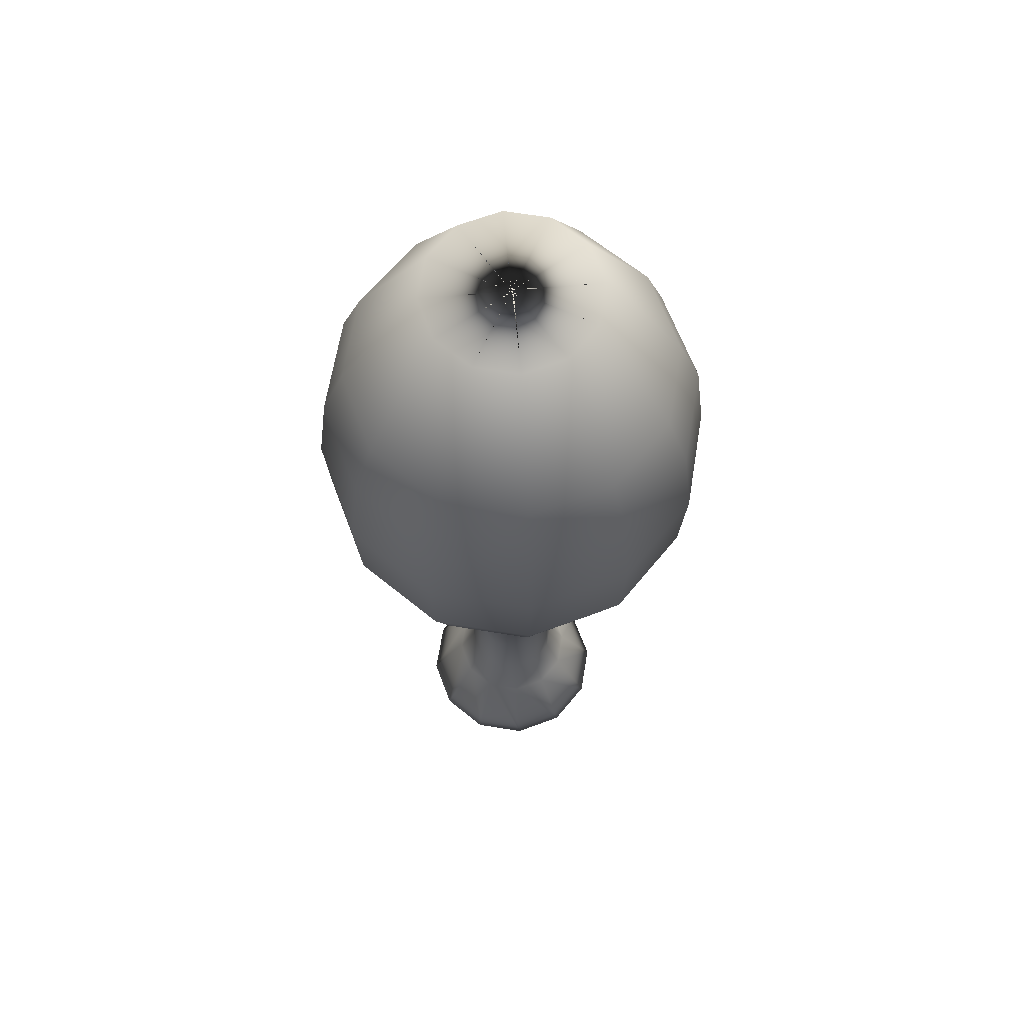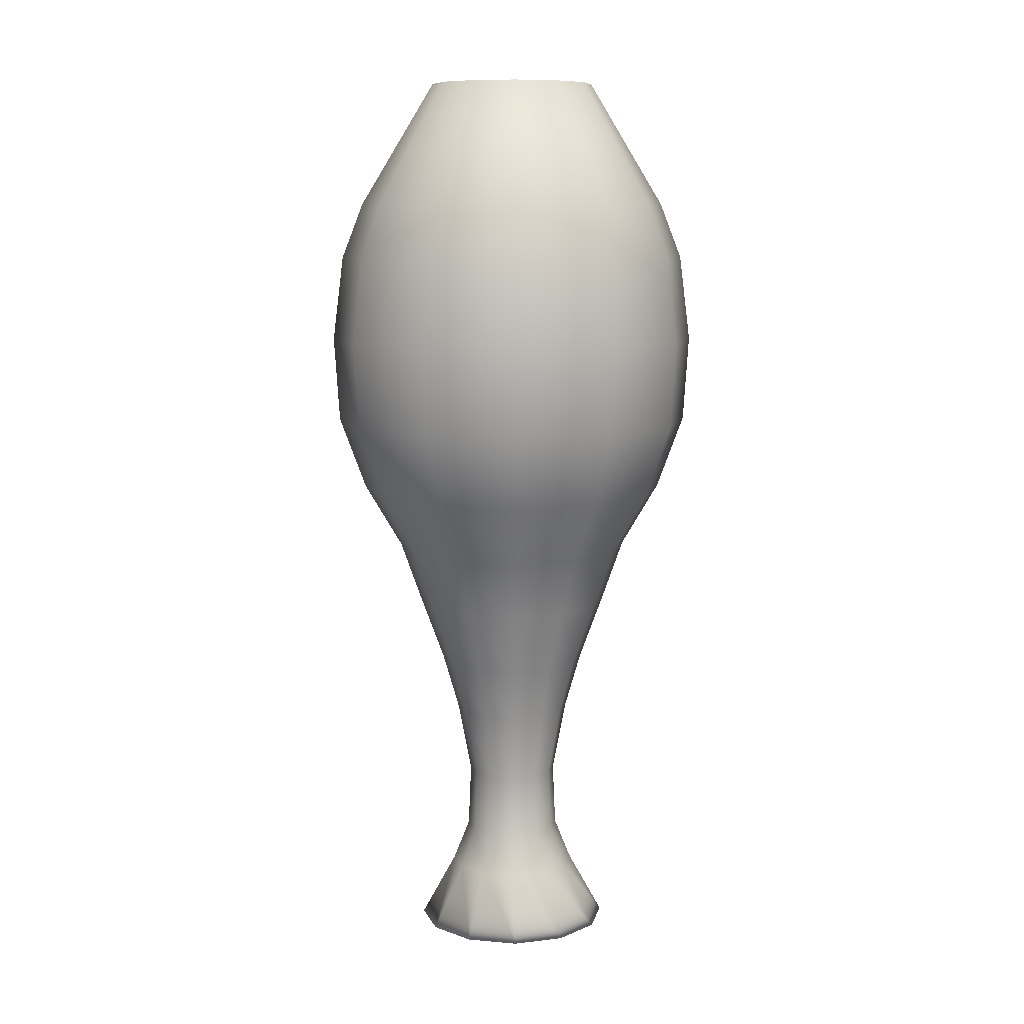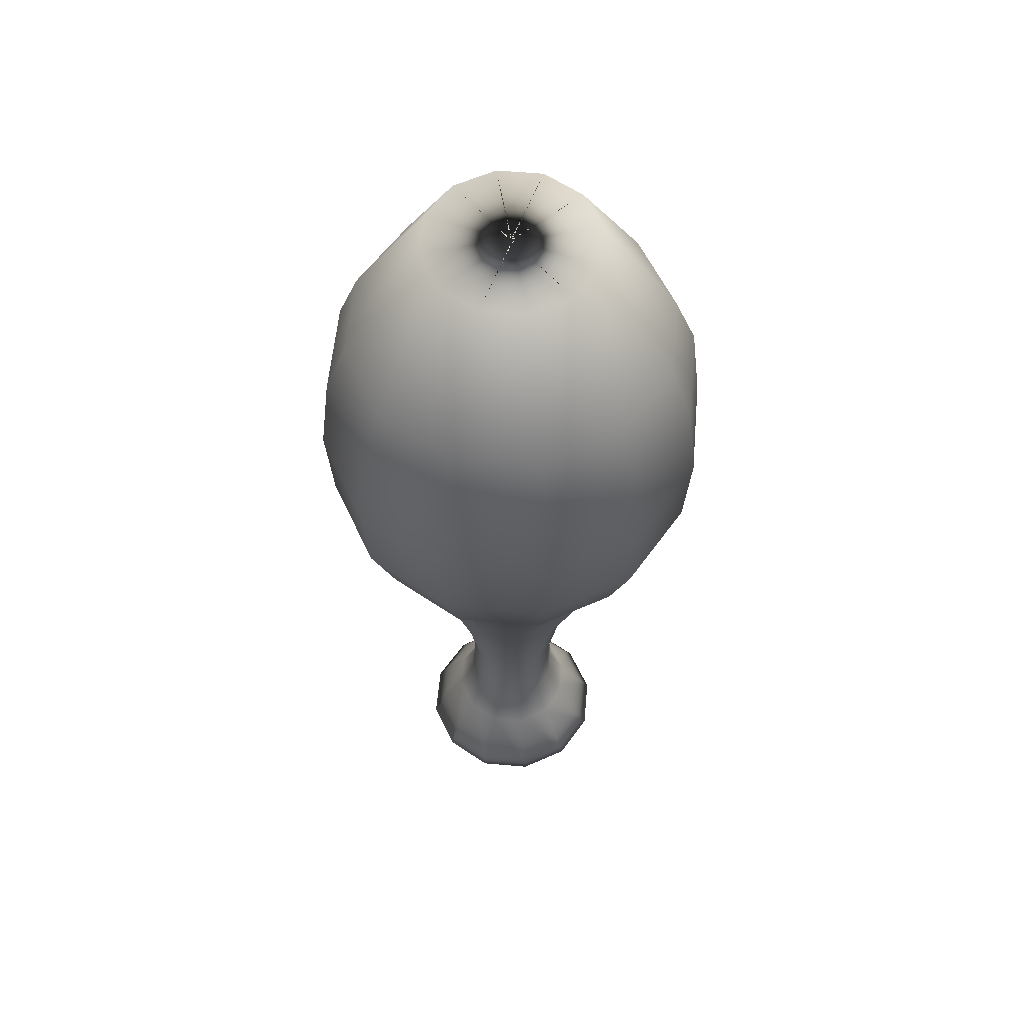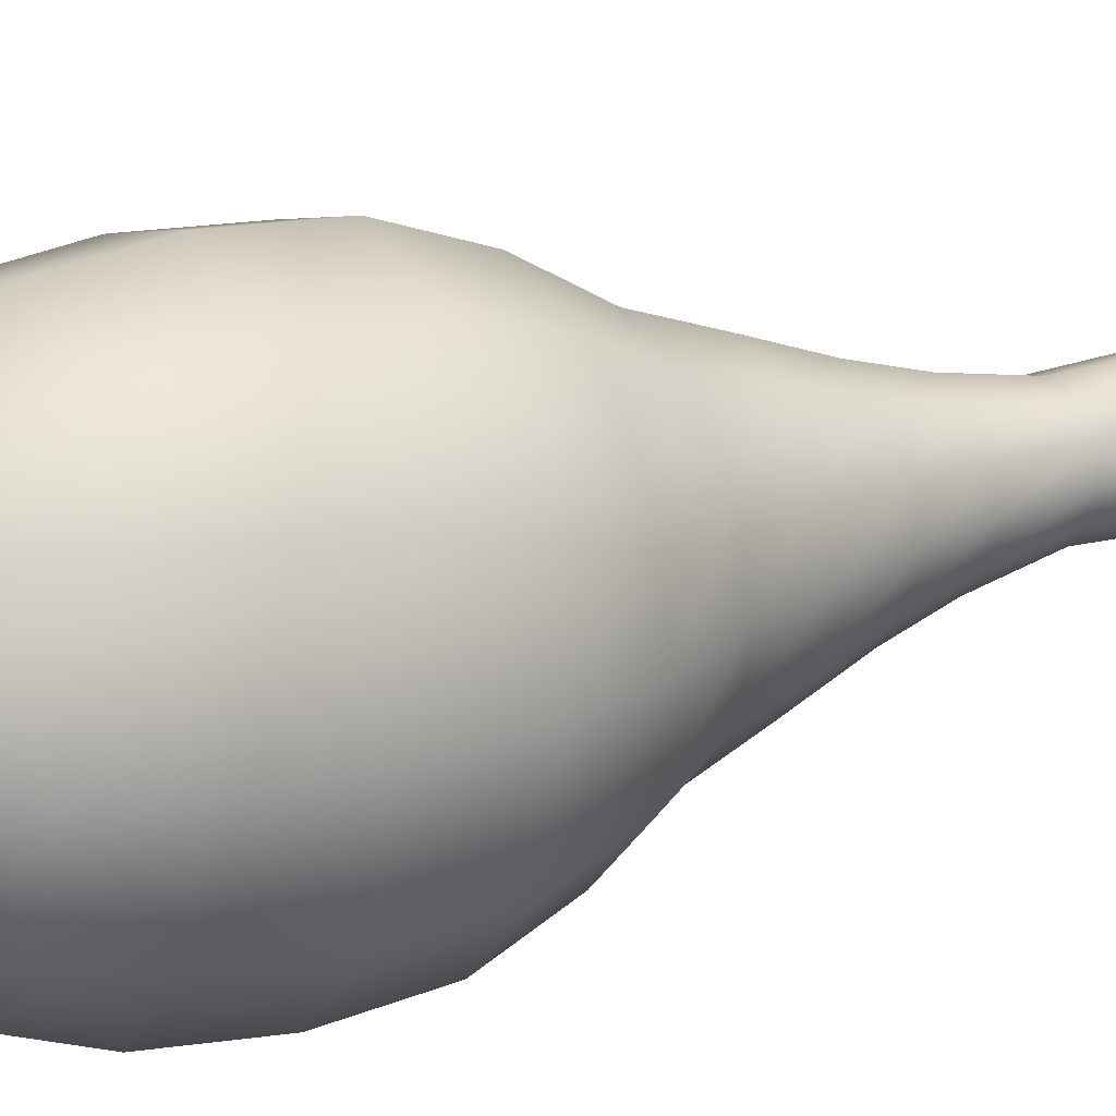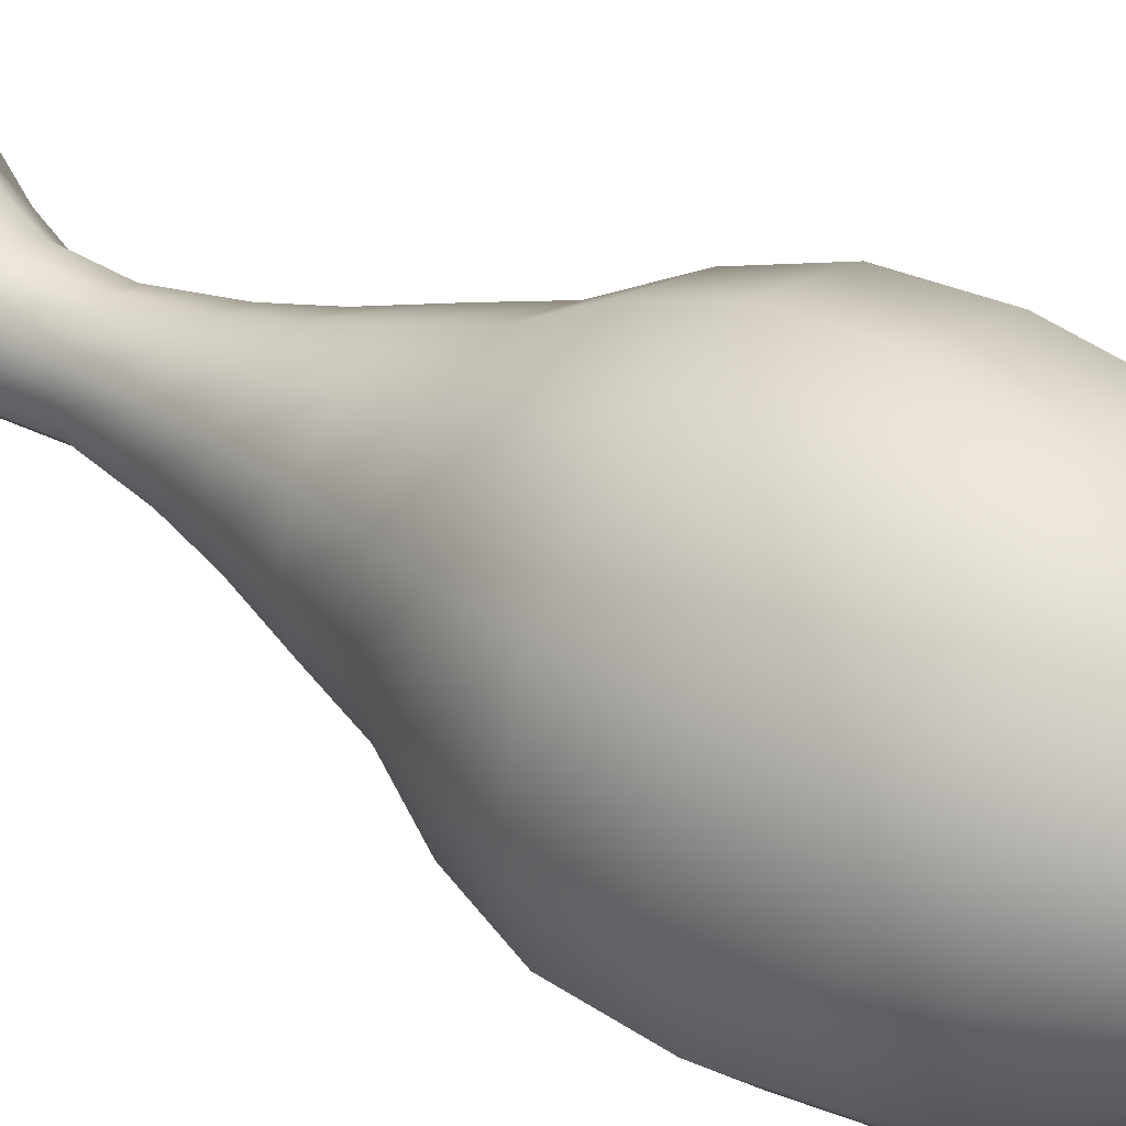
<metadata>
{"format":"obj","ext":"obj","renderer":"f3d","projection":"perspective","resolution":1024,"background":"white","views":[{"elev":65.0,"azim":-155.6,"up":"+Z"},{"elev":9.6,"azim":147.9,"up":"+Z"},{"elev":58.2,"azim":-69.8,"up":"+Z"},{"elev":20.4,"azim":60.2,"up":"+Y"},{"elev":35.1,"azim":-53.0,"up":"+Y"}]}
</metadata>
<code>
v 0.1487 0.1805 0.975
v 0.2264 0.2253 0.975
v 0.2267 0.2239 0.975
v 0.1371 0.2239 0.975
v 0.08077 0.1413 0.8453
v 0.05862 0.2239 0.8453
v 0.06136 0.1301 0.7871
v 0.03621 0.2239 0.7871
v 0.05165 0.1245 0.6971
v 0.025 0.2239 0.6971
v 0.0565 0.1273 0.6072
v 0.0306 0.2239 0.6072
v 0.08077 0.1413 0.5304
v 0.05862 0.2239 0.5304
v 0.1147 0.1609 0.4643
v 0.09785 0.2239 0.4643
v 0.1342 0.1721 0.4008
v 0.1203 0.2239 0.4008
v 0.156 0.1847 0.332
v 0.1455 0.2239 0.332
v 0.1706 0.1931 0.2737
v 0.1623 0.2239 0.2737
v 0.1827 0.2001 0.1996
v 0.1763 0.2239 0.1996
v 0.1803 0.1987 0.1335
v 0.1735 0.2239 0.1335
v 0.1657 0.1903 0.09116
v 0.1567 0.2239 0.09116
v 0.1342 0.1721 0.025
v 0.1203 0.2239 0.025
v 0.1875 0.2029 0.1017
v 0.1819 0.2239 0.1017
v 0.1972 0.2085 0.1547
v 0.1931 0.2239 0.1547
v 0.2045 0.2127 0.2341
v 0.2015 0.2239 0.2341
v 0.2045 0.2127 0.9406
v 0.2015 0.2239 0.9406
v 0.2264 0.2253 0.9459
v 0.1805 0.1487 0.975
v 0.2253 0.2264 0.975
v 0.1413 0.08077 0.8453
v 0.1301 0.06136 0.7871
v 0.1245 0.05165 0.6971
v 0.1273 0.0565 0.6072
v 0.1413 0.08077 0.5304
v 0.1609 0.1147 0.4643
v 0.1721 0.1342 0.4008
v 0.1847 0.156 0.332
v 0.1931 0.1706 0.2737
v 0.2001 0.1827 0.1996
v 0.1987 0.1803 0.1335
v 0.1903 0.1657 0.09116
v 0.1721 0.1342 0.025
v 0.2029 0.1875 0.1017
v 0.2085 0.1972 0.1547
v 0.2127 0.2045 0.2341
v 0.2127 0.2045 0.9406
v 0.2253 0.2264 0.9459
v 0.2239 0.1371 0.975
v 0.2239 0.2267 0.975
v 0.2239 0.05862 0.8453
v 0.2239 0.03621 0.7871
v 0.2239 0.025 0.6971
v 0.2239 0.0306 0.6072
v 0.2239 0.05862 0.5304
v 0.2239 0.09785 0.4643
v 0.2239 0.1203 0.4008
v 0.2239 0.1455 0.332
v 0.2239 0.1623 0.2737
v 0.2239 0.1763 0.1996
v 0.2239 0.1735 0.1335
v 0.2239 0.1567 0.09116
v 0.2239 0.1203 0.025
v 0.2239 0.1819 0.1017
v 0.2239 0.1931 0.1547
v 0.2239 0.2015 0.2341
v 0.2239 0.2015 0.9406
v 0.2674 0.1487 0.975
v 0.2225 0.2264 0.975
v 0.3066 0.08077 0.8453
v 0.3178 0.06136 0.7871
v 0.3234 0.05165 0.6971
v 0.3206 0.0565 0.6072
v 0.3066 0.08077 0.5304
v 0.287 0.1147 0.4643
v 0.2758 0.1342 0.4008
v 0.2632 0.156 0.332
v 0.2548 0.1706 0.2737
v 0.2478 0.1827 0.1996
v 0.2492 0.1803 0.1335
v 0.2576 0.1657 0.09116
v 0.2758 0.1342 0.025
v 0.2449 0.1875 0.1017
v 0.2393 0.1972 0.1547
v 0.2351 0.2045 0.2341
v 0.2351 0.2045 0.9406
v 0.2225 0.2264 0.9459
v 0.2992 0.1805 0.975
v 0.2215 0.2253 0.975
v 0.3671 0.1413 0.8453
v 0.3865 0.1301 0.7871
v 0.3962 0.1245 0.6971
v 0.3914 0.1273 0.6072
v 0.3671 0.1413 0.5304
v 0.3331 0.1609 0.4643
v 0.3137 0.1721 0.4008
v 0.2919 0.1847 0.332
v 0.2773 0.1931 0.2737
v 0.2652 0.2001 0.1996
v 0.2676 0.1987 0.1335
v 0.2822 0.1903 0.09116
v 0.3137 0.1721 0.025
v 0.2603 0.2029 0.1017
v 0.2506 0.2085 0.1547
v 0.2433 0.2127 0.2341
v 0.2433 0.2127 0.9406
v 0.2215 0.2253 0.9459
v 0.3108 0.2239 0.975
v 0.2211 0.2239 0.975
v 0.3892 0.2239 0.8453
v 0.4117 0.2239 0.7871
v 0.4229 0.2239 0.6971
v 0.4173 0.2239 0.6072
v 0.3892 0.2239 0.5304
v 0.35 0.2239 0.4643
v 0.3276 0.2239 0.4008
v 0.3024 0.2239 0.332
v 0.2856 0.2239 0.2737
v 0.2716 0.2239 0.1996
v 0.2744 0.2239 0.1335
v 0.2912 0.2239 0.09116
v 0.3276 0.2239 0.025
v 0.266 0.2239 0.1017
v 0.2548 0.2239 0.1547
v 0.2464 0.2239 0.2341
v 0.2464 0.2239 0.9406
v 0.2992 0.2674 0.975
v 0.2215 0.2225 0.975
v 0.3671 0.3066 0.8453
v 0.3865 0.3178 0.7871
v 0.3962 0.3234 0.6971
v 0.3914 0.3206 0.6072
v 0.3671 0.3066 0.5304
v 0.3331 0.287 0.4643
v 0.3137 0.2758 0.4008
v 0.2919 0.2632 0.332
v 0.2773 0.2548 0.2737
v 0.2652 0.2478 0.1996
v 0.2676 0.2492 0.1335
v 0.2822 0.2576 0.09116
v 0.3137 0.2758 0.025
v 0.2603 0.2449 0.1017
v 0.2506 0.2393 0.1547
v 0.2433 0.2351 0.2341
v 0.2433 0.2351 0.9406
v 0.2215 0.2225 0.9459
v 0.2674 0.2992 0.975
v 0.2225 0.2215 0.975
v 0.3066 0.3671 0.8453
v 0.3178 0.3865 0.7871
v 0.3234 0.3962 0.6971
v 0.3206 0.3914 0.6072
v 0.3066 0.3671 0.5304
v 0.287 0.3331 0.4643
v 0.2758 0.3137 0.4008
v 0.2632 0.2919 0.332
v 0.2548 0.2773 0.2737
v 0.2478 0.2652 0.1996
v 0.2492 0.2676 0.1335
v 0.2576 0.2822 0.09116
v 0.2758 0.3137 0.025
v 0.2449 0.2603 0.1017
v 0.2393 0.2506 0.1547
v 0.2351 0.2433 0.2341
v 0.2351 0.2433 0.9406
v 0.2225 0.2215 0.9459
v 0.2239 0.3108 0.975
v 0.2239 0.2211 0.975
v 0.2239 0.3892 0.8453
v 0.2239 0.4117 0.7871
v 0.2239 0.4229 0.6971
v 0.2239 0.4173 0.6072
v 0.2239 0.3892 0.5304
v 0.2239 0.35 0.4643
v 0.2239 0.3276 0.4008
v 0.2239 0.3024 0.332
v 0.2239 0.2856 0.2737
v 0.2239 0.2716 0.1996
v 0.2239 0.2744 0.1335
v 0.2239 0.2912 0.09116
v 0.2239 0.3276 0.025
v 0.2239 0.266 0.1017
v 0.2239 0.2548 0.1547
v 0.2239 0.2464 0.2341
v 0.2239 0.2464 0.9406
v 0.1805 0.2992 0.975
v 0.2253 0.2215 0.975
v 0.1413 0.3671 0.8453
v 0.1301 0.3865 0.7871
v 0.1245 0.3962 0.6971
v 0.1273 0.3914 0.6072
v 0.1413 0.3671 0.5304
v 0.1609 0.3331 0.4643
v 0.1721 0.3137 0.4008
v 0.1847 0.2919 0.332
v 0.1931 0.2773 0.2737
v 0.2001 0.2652 0.1996
v 0.1987 0.2676 0.1335
v 0.1903 0.2822 0.09116
v 0.1721 0.3137 0.025
v 0.2029 0.2603 0.1017
v 0.2085 0.2506 0.1547
v 0.2127 0.2433 0.2341
v 0.2127 0.2433 0.9406
v 0.2253 0.2215 0.9459
v 0.1487 0.2674 0.975
v 0.2264 0.2225 0.975
v 0.08077 0.3066 0.8453
v 0.06136 0.3178 0.7871
v 0.05165 0.3234 0.6971
v 0.0565 0.3206 0.6072
v 0.08077 0.3066 0.5304
v 0.1147 0.287 0.4643
v 0.1342 0.2758 0.4008
v 0.156 0.2632 0.332
v 0.1706 0.2548 0.2737
v 0.1827 0.2478 0.1996
v 0.1803 0.2492 0.1335
v 0.1657 0.2576 0.09116
v 0.1342 0.2758 0.025
v 0.1875 0.2449 0.1017
v 0.1972 0.2393 0.1547
v 0.2045 0.2351 0.2341
v 0.2045 0.2351 0.9406
v 0.2264 0.2225 0.9459
f 1 2 3
f 4 1 3
f 5 1 4
f 6 5 4
f 7 5 6
f 8 7 6
f 9 7 8
f 10 9 8
f 11 9 10
f 12 11 10
f 13 11 12
f 14 13 12
f 15 13 14
f 16 15 14
f 17 15 16
f 18 17 16
f 19 17 18
f 20 19 18
f 21 19 20
f 22 21 20
f 23 21 22
f 24 23 22
f 25 23 24
f 26 25 24
f 27 25 26
f 28 27 26
f 29 27 28
f 30 29 28
f 31 29 30
f 32 31 30
f 33 31 32
f 34 33 32
f 35 33 34
f 36 35 34
f 37 35 36
f 38 37 36
f 39 37 38
f 40 41 2
f 1 40 2
f 42 40 1
f 5 42 1
f 43 42 5
f 7 43 5
f 44 43 7
f 9 44 7
f 45 44 9
f 11 45 9
f 46 45 11
f 13 46 11
f 47 46 13
f 15 47 13
f 48 47 15
f 17 48 15
f 49 48 17
f 19 49 17
f 50 49 19
f 21 50 19
f 51 50 21
f 23 51 21
f 52 51 23
f 25 52 23
f 53 52 25
f 27 53 25
f 54 53 27
f 29 54 27
f 55 54 29
f 31 55 29
f 56 55 31
f 33 56 31
f 57 56 33
f 35 57 33
f 58 57 35
f 37 58 35
f 58 37 59
f 60 61 41
f 40 60 41
f 62 60 40
f 42 62 40
f 63 62 42
f 43 63 42
f 64 63 43
f 44 64 43
f 65 64 44
f 45 65 44
f 66 65 45
f 46 66 45
f 67 66 46
f 47 67 46
f 68 67 47
f 48 68 47
f 69 68 48
f 49 69 48
f 70 69 49
f 50 70 49
f 71 70 50
f 51 71 50
f 72 71 51
f 52 72 51
f 73 72 52
f 53 73 52
f 74 73 53
f 54 74 53
f 75 74 54
f 55 75 54
f 76 75 55
f 56 76 55
f 77 76 56
f 57 77 56
f 78 77 57
f 58 78 57
f 59 78 58
f 79 80 61
f 60 79 61
f 81 79 60
f 62 81 60
f 82 81 62
f 63 82 62
f 83 82 63
f 64 83 63
f 84 83 64
f 65 84 64
f 85 84 65
f 66 85 65
f 86 85 66
f 67 86 66
f 87 86 67
f 68 87 67
f 88 87 68
f 69 88 68
f 89 88 69
f 70 89 69
f 90 89 70
f 71 90 70
f 91 90 71
f 72 91 71
f 92 91 72
f 73 92 72
f 93 92 73
f 74 93 73
f 94 93 74
f 75 94 74
f 95 94 75
f 76 95 75
f 96 95 76
f 77 96 76
f 97 96 77
f 78 97 77
f 98 97 78
f 99 100 80
f 79 99 80
f 101 99 79
f 81 101 79
f 102 101 81
f 82 102 81
f 103 102 82
f 83 103 82
f 104 103 83
f 84 104 83
f 105 104 84
f 85 105 84
f 106 105 85
f 86 106 85
f 107 106 86
f 87 107 86
f 108 107 87
f 88 108 87
f 109 108 88
f 89 109 88
f 110 109 89
f 90 110 89
f 111 110 90
f 91 111 90
f 112 111 91
f 92 112 91
f 113 112 92
f 93 113 92
f 114 113 93
f 94 114 93
f 115 114 94
f 95 115 94
f 116 115 95
f 96 116 95
f 117 116 96
f 97 117 96
f 98 117 97
f 119 120 100
f 99 119 100
f 121 119 99
f 101 121 99
f 122 121 101
f 102 122 101
f 123 122 102
f 103 123 102
f 124 123 103
f 104 124 103
f 125 124 104
f 105 125 104
f 126 125 105
f 106 126 105
f 127 126 106
f 107 127 106
f 128 127 107
f 108 128 107
f 129 128 108
f 109 129 108
f 130 129 109
f 110 130 109
f 131 130 110
f 111 131 110
f 132 131 111
f 112 132 111
f 133 132 112
f 113 133 112
f 134 133 113
f 114 134 113
f 135 134 114
f 115 135 114
f 136 135 115
f 116 136 115
f 137 136 116
f 117 137 116
f 118 137 117
f 138 139 120
f 119 138 120
f 140 138 119
f 121 140 119
f 141 140 121
f 122 141 121
f 142 141 122
f 123 142 122
f 143 142 123
f 124 143 123
f 144 143 124
f 125 144 124
f 145 144 125
f 126 145 125
f 146 145 126
f 127 146 126
f 147 146 127
f 128 147 127
f 148 147 128
f 129 148 128
f 149 148 129
f 130 149 129
f 150 149 130
f 131 150 130
f 151 150 131
f 132 151 131
f 152 151 132
f 133 152 132
f 153 152 133
f 134 153 133
f 154 153 134
f 135 154 134
f 155 154 135
f 136 155 135
f 156 155 136
f 137 156 136
f 157 156 137
f 158 159 139
f 138 158 139
f 160 158 138
f 140 160 138
f 161 160 140
f 141 161 140
f 162 161 141
f 142 162 141
f 163 162 142
f 143 163 142
f 164 163 143
f 144 164 143
f 165 164 144
f 145 165 144
f 166 165 145
f 146 166 145
f 167 166 146
f 147 167 146
f 168 167 147
f 148 168 147
f 169 168 148
f 149 169 148
f 170 169 149
f 150 170 149
f 171 170 150
f 151 171 150
f 172 171 151
f 152 172 151
f 173 172 152
f 153 173 152
f 174 173 153
f 154 174 153
f 175 174 154
f 155 175 154
f 176 175 155
f 156 176 155
f 176 156 177
f 178 179 159
f 158 178 159
f 180 178 158
f 160 180 158
f 181 180 160
f 161 181 160
f 182 181 161
f 162 182 161
f 183 182 162
f 163 183 162
f 184 183 163
f 164 184 163
f 185 184 164
f 165 185 164
f 186 185 165
f 166 186 165
f 187 186 166
f 167 187 166
f 188 187 167
f 168 188 167
f 189 188 168
f 169 189 168
f 190 189 169
f 170 190 169
f 191 190 170
f 171 191 170
f 192 191 171
f 172 192 171
f 193 192 172
f 173 193 172
f 194 193 173
f 174 194 173
f 195 194 174
f 175 195 174
f 196 195 175
f 176 196 175
f 177 196 176
f 197 198 179
f 178 197 179
f 199 197 178
f 180 199 178
f 200 199 180
f 181 200 180
f 201 200 181
f 182 201 181
f 202 201 182
f 183 202 182
f 203 202 183
f 184 203 183
f 204 203 184
f 185 204 184
f 205 204 185
f 186 205 185
f 206 205 186
f 187 206 186
f 207 206 187
f 188 207 187
f 208 207 188
f 189 208 188
f 209 208 189
f 190 209 189
f 210 209 190
f 191 210 190
f 211 210 191
f 192 211 191
f 212 211 192
f 193 212 192
f 213 212 193
f 194 213 193
f 214 213 194
f 195 214 194
f 215 214 195
f 196 215 195
f 216 215 196
f 217 218 198
f 197 217 198
f 219 217 197
f 199 219 197
f 220 219 199
f 200 220 199
f 221 220 200
f 201 221 200
f 222 221 201
f 202 222 201
f 223 222 202
f 203 223 202
f 224 223 203
f 204 224 203
f 225 224 204
f 205 225 204
f 226 225 205
f 206 226 205
f 227 226 206
f 207 227 206
f 228 227 207
f 208 228 207
f 229 228 208
f 209 229 208
f 230 229 209
f 210 230 209
f 231 230 210
f 211 231 210
f 232 231 211
f 212 232 211
f 233 232 212
f 213 233 212
f 234 233 213
f 214 234 213
f 235 234 214
f 215 235 214
f 236 235 215
f 4 3 218
f 217 4 218
f 6 4 217
f 219 6 217
f 8 6 219
f 220 8 219
f 10 8 220
f 221 10 220
f 12 10 221
f 222 12 221
f 14 12 222
f 223 14 222
f 16 14 223
f 224 16 223
f 18 16 224
f 225 18 224
f 20 18 225
f 226 20 225
f 22 20 226
f 227 22 226
f 24 22 227
f 228 24 227
f 26 24 228
f 229 26 228
f 28 26 229
f 230 28 229
f 30 28 230
f 231 30 230
f 32 30 231
f 232 32 231
f 34 32 232
f 233 34 232
f 36 34 233
f 234 36 233
f 38 36 234
f 235 38 234
f 236 38 235

</code>
